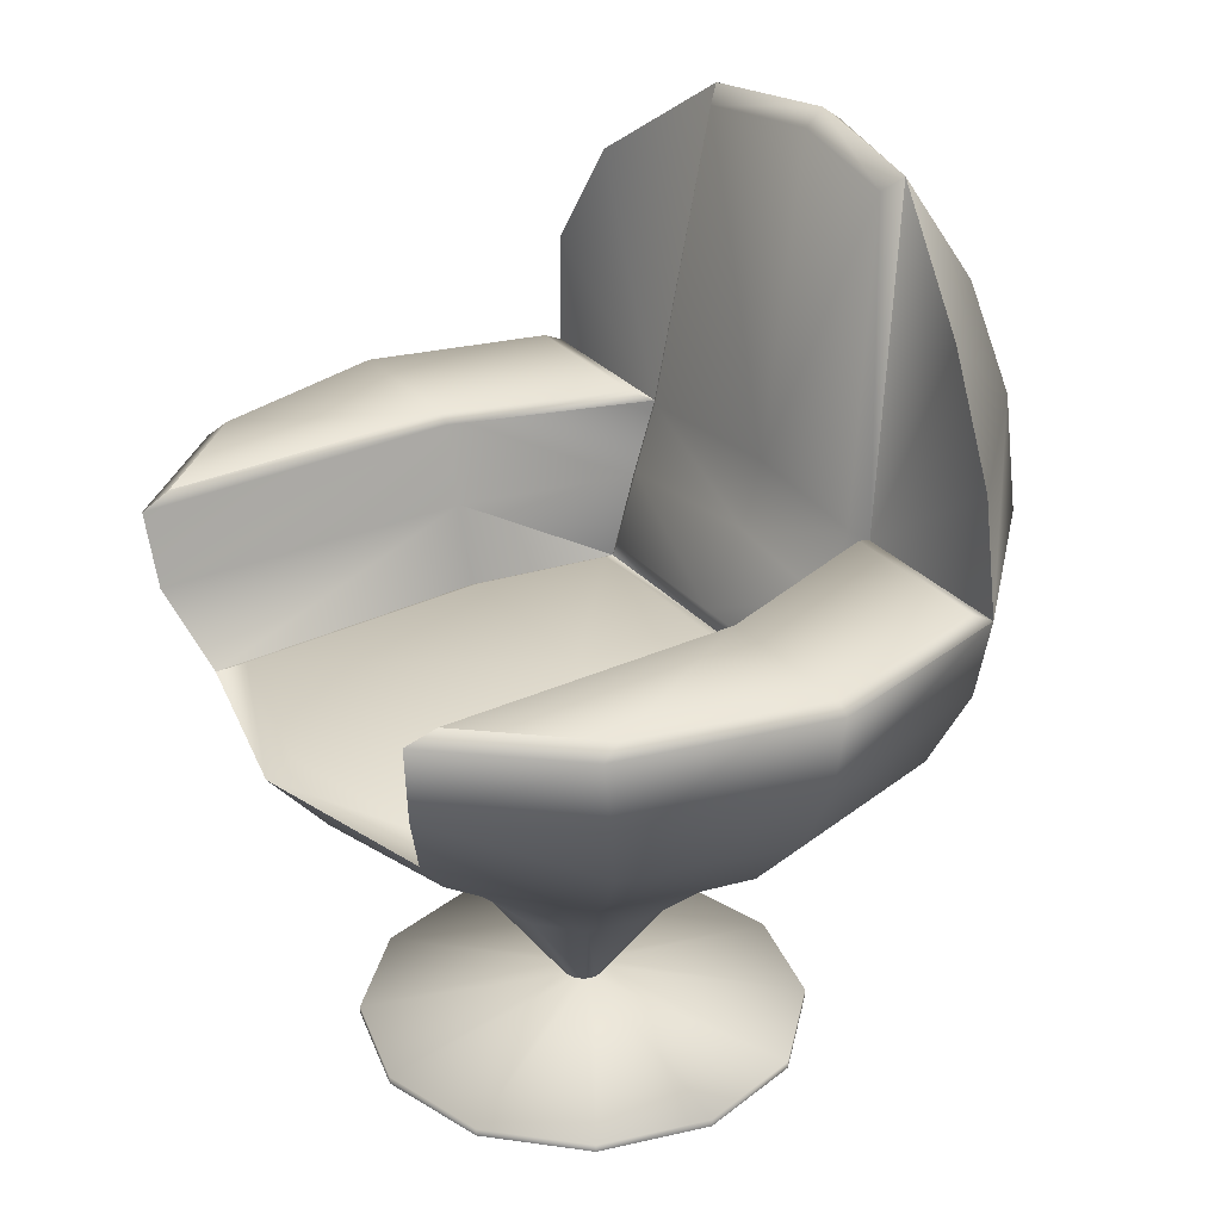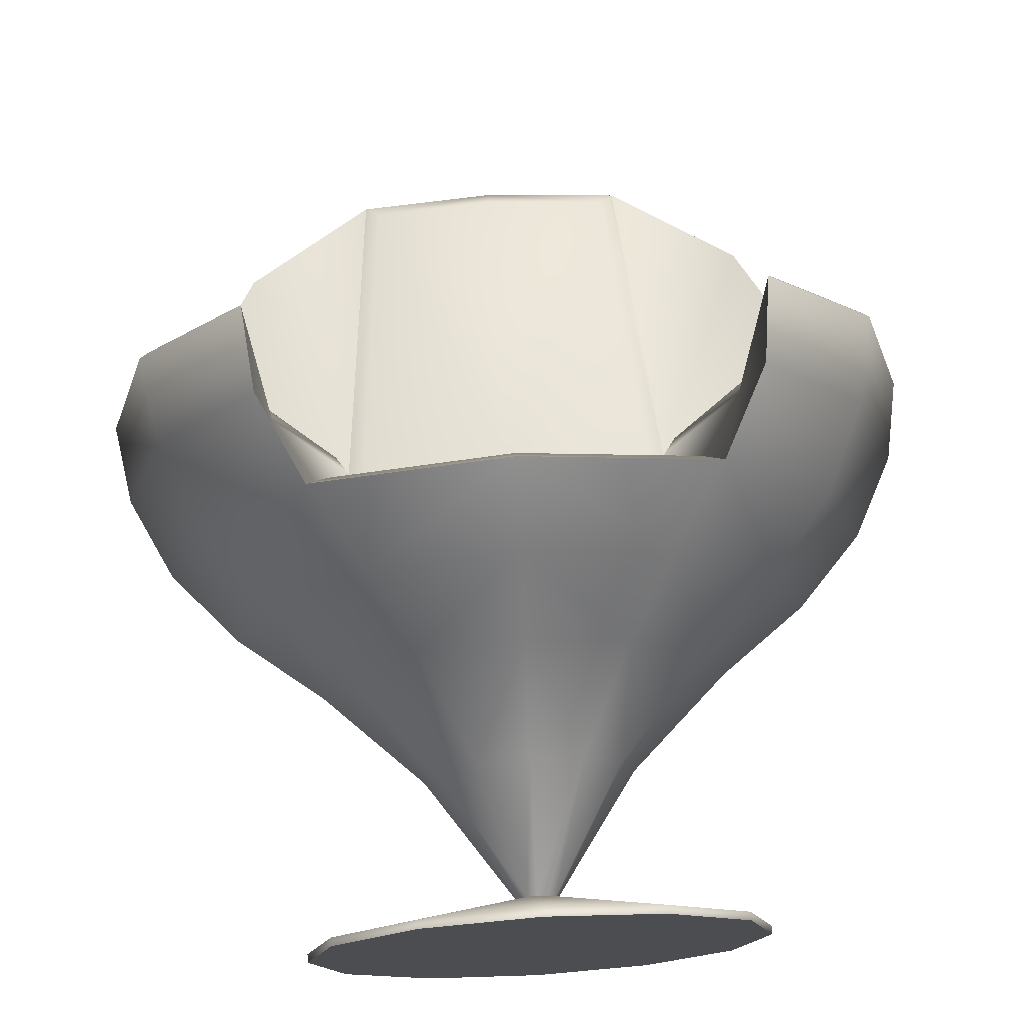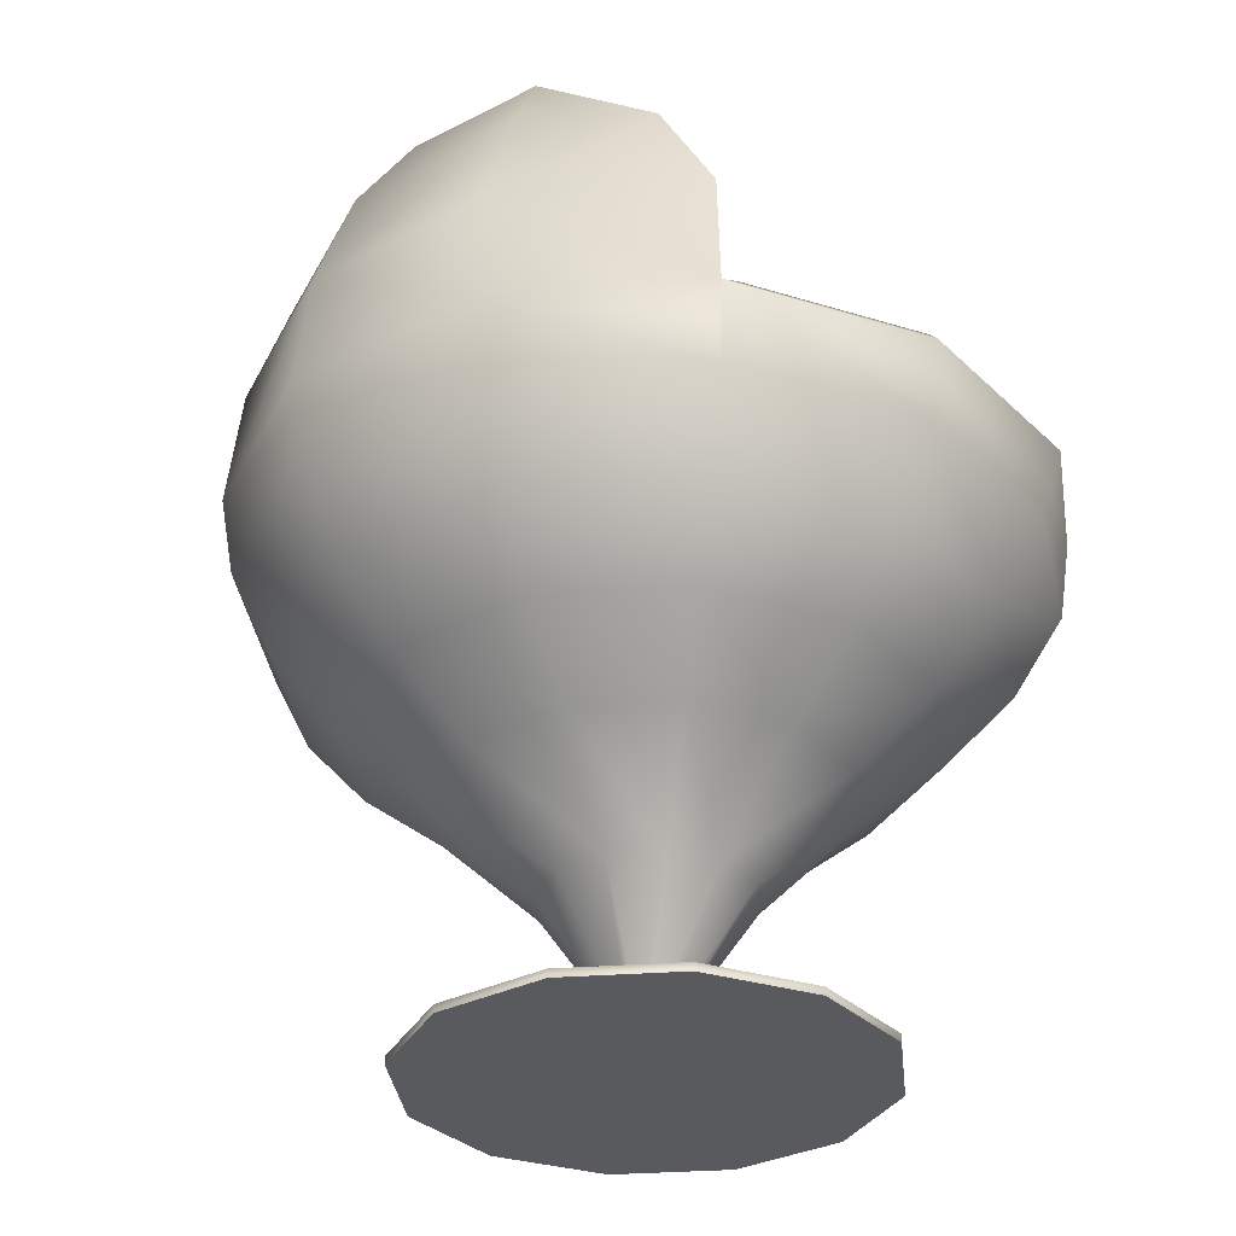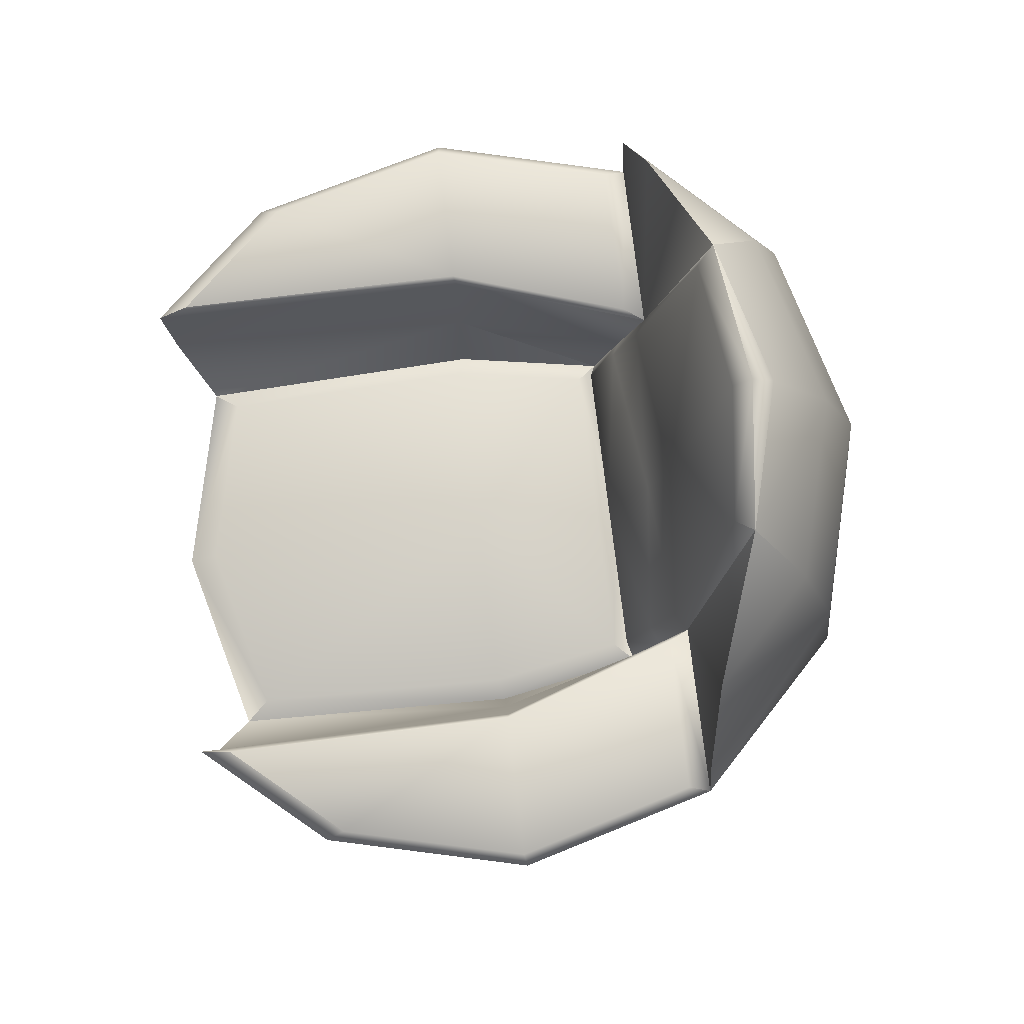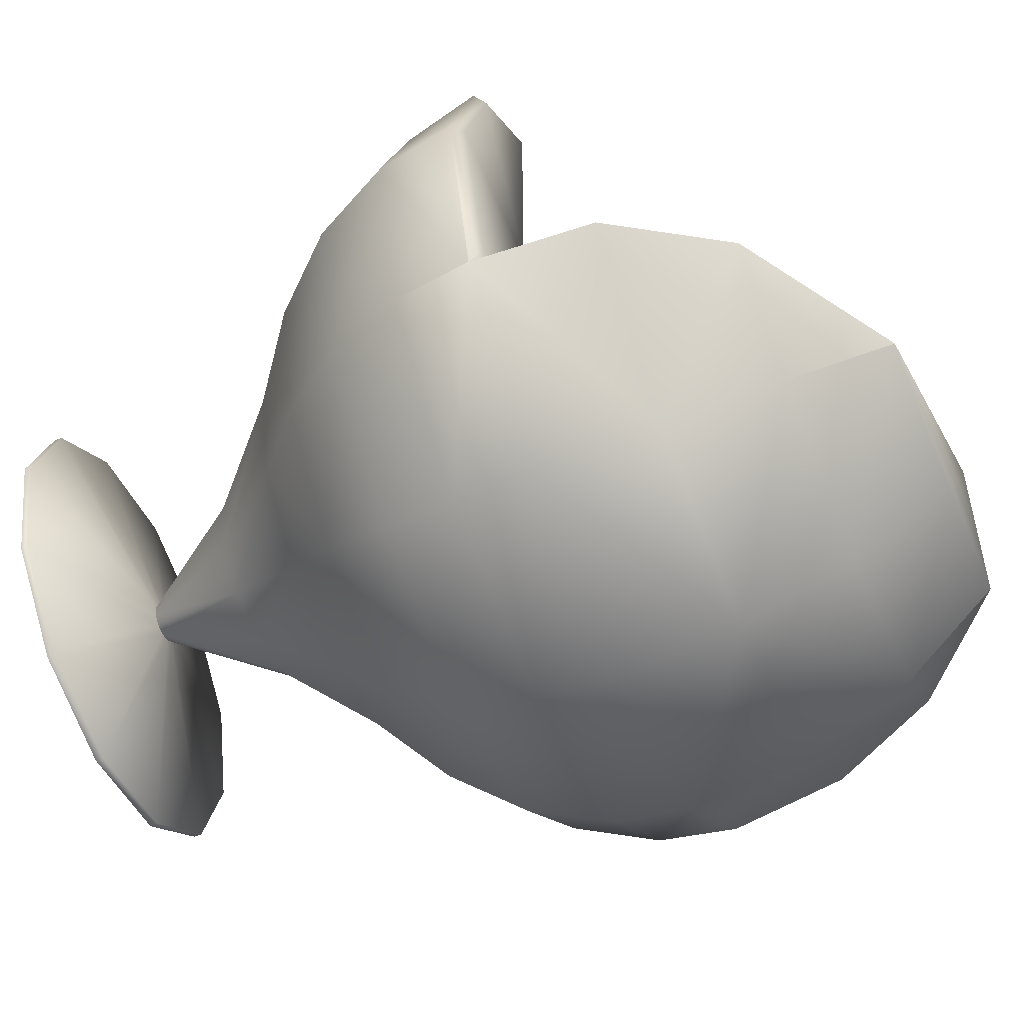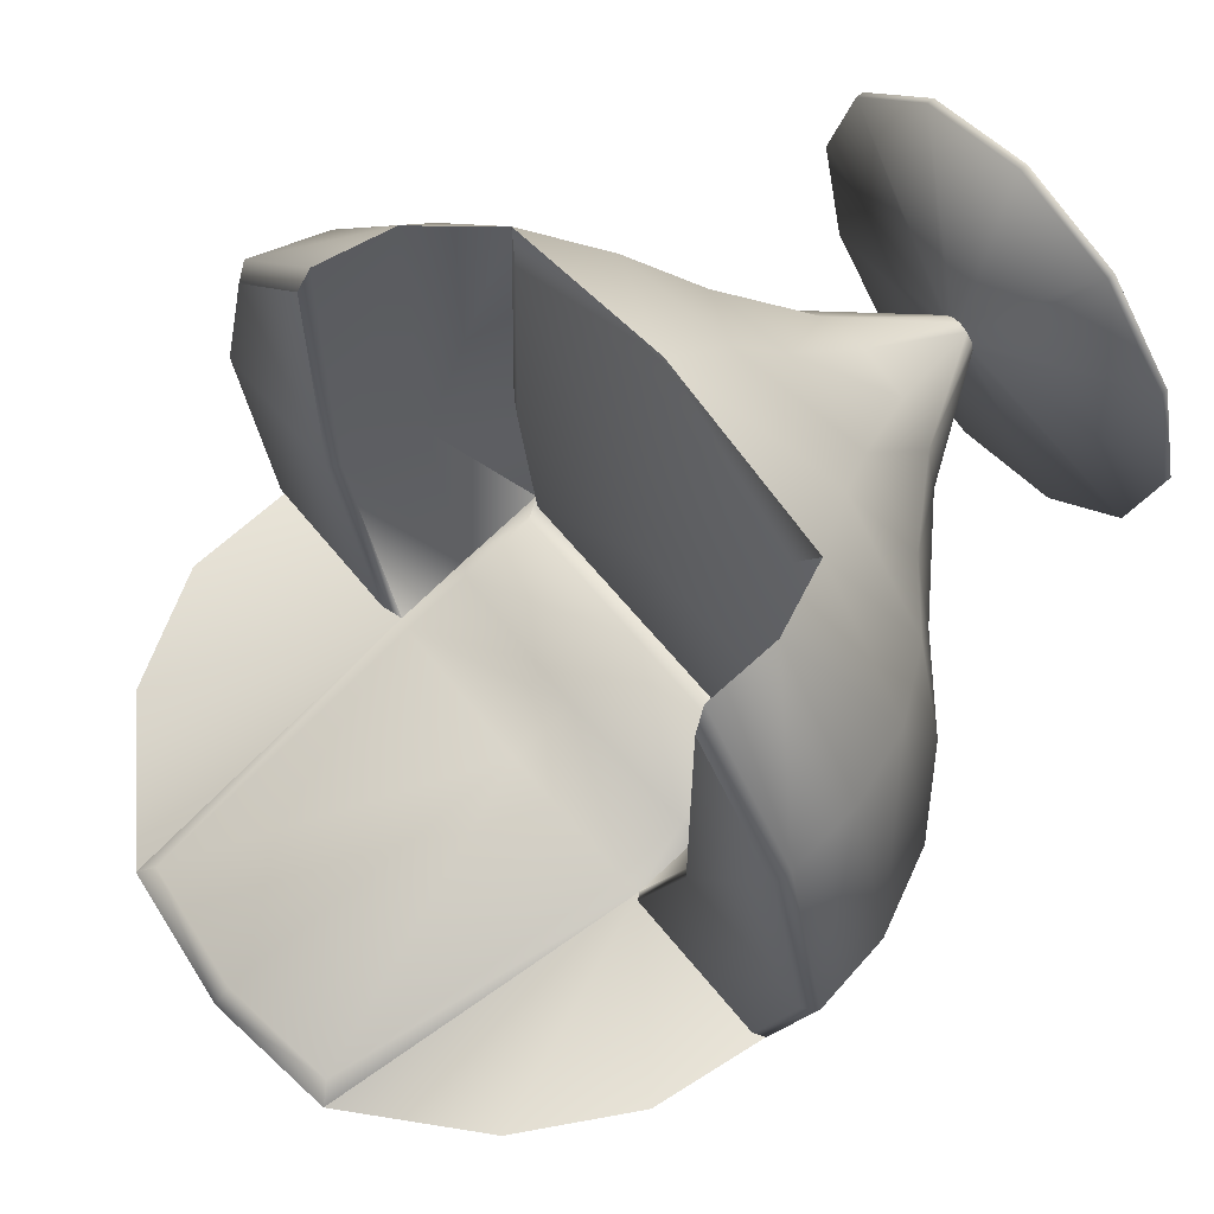
<metadata>
{"format":"obj","ext":"obj","renderer":"f3d","projection":"perspective","resolution":1024,"background":"white","views":[{"elev":30.2,"azim":56.5,"up":"+Y"},{"elev":73.6,"azim":-3.5,"up":"+Z"},{"elev":-31.5,"azim":-128.8,"up":"+Y"},{"elev":77.4,"azim":83.0,"up":"+Y"},{"elev":-59.8,"azim":112.9,"up":"+Z"},{"elev":64.3,"azim":-129.1,"up":"+Z"}]}
</metadata>
<code>
v -1 1.386 0
v -0.9659 1.187 0
v -0.866 0.9862 0
v -0.7071 0.809 0
v -0.5 0.6501 0
v -0.2588 0.4202 0
v -0.05176 0.1202 0
v -0.3536 2.213 -0.6124
v -0.675 1.966 -0.5089
v -0.8365 1.685 -0.483
v -0.866 1.386 -0.5
v -0.8365 1.187 -0.483
v -0.75 0.9862 -0.433
v -0.6124 0.809 -0.3536
v -0.433 0.6501 -0.25
v -0.2241 0.4202 -0.1294
v -0 2.254 -0.6532
v -0 0.9858 -0.375
v -0.433 1.966 -0.75
v -0.483 1.685 -0.8365
v -0.5 1.386 -0.866
v -0.483 1.187 -0.8365
v -0.433 0.9862 -0.75
v -0.3536 0.809 -0.6124
v -0.25 0.6501 -0.433
v -0.1294 0.4202 -0.2241
v -0.4327 0.9858 -0.375
v -0 2.213 -0.7071
v -0 1.966 -0.866
v -0 1.685 -0.9659
v -0 1.386 -1
v -0 1.187 -0.9659
v -0 0.9862 -0.866
v -0 0.809 -0.7071
v -0 0.6501 -0.5
v -0 0.4202 -0.2588
v 0.4327 0.9858 -0.375
v 0.3536 2.213 -0.6124
v 0.433 1.966 -0.75
v 0.483 1.685 -0.8365
v 0.5 1.386 -0.866
v 0.483 1.187 -0.8365
v 0.433 0.9862 -0.75
v 0.3536 0.809 -0.6124
v 0.25 0.6501 -0.433
v 0.1294 0.4202 -0.2241
v -0.4328 1.196 -0.4375
v 0.4328 1.196 -0.4375
v 0.675 1.966 -0.5089
v 0.8365 1.685 -0.483
v 0.866 1.386 -0.5
v 0.8365 1.187 -0.483
v 0.75 0.9862 -0.433
v 0.6124 0.809 -0.3536
v 0.433 0.6501 -0.25
v 0.2241 0.4202 -0.1294
v 1 1.386 0
v 0.9659 1.187 0
v 0.866 0.9862 0
v 0.7071 0.809 0
v 0.5 0.6501 0
v 0.2588 0.4202 0
v 0.8705 1.386 0.511
v 0.8365 1.187 0.4697
v 0.75 0.9862 0.403
v 0.6124 0.809 0.3336
v 0.433 0.6501 0.24
v 0.2241 0.4202 0.1294
v 0.6 1.386 0.816
v 0.5796 1.187 0.7965
v 0.4763 0.9862 0.72
v 0.3536 0.809 0.5924
v 0.25 0.6501 0.423
v 0.1294 0.4202 0.2241
v -0.6 1.386 0
v -0 0.9862 0.836
v -1e-06 0.809 0.6871
v -0 0.6501 0.49
v -0 0.4202 0.2588
v -0.6 1.386 0.816
v -0.5796 1.187 0.7965
v -0.4763 0.9862 0.72
v -0.3536 0.809 0.5924
v -0.25 0.6501 0.423
v -0.1294 0.4202 0.2241
v 0.6 1.386 0
v -0.8705 1.386 0.511
v -0.8365 1.187 0.4697
v -0.75 0.9862 0.403
v -0.6124 0.809 0.3336
v -0.433 0.6501 0.24
v -0.2241 0.4202 0.1294
v -0.5 0.9854 0
v 0.5 0.9854 0
v -0.55 1.188 0
v 0.55 1.188 0
v -0 0.000227 0.5632
v 0.433 1.386 -0.5
v -0.433 1.386 -0.5
v -0.04483 0.1202 -0.02588
v -0.02588 0.1202 -0.04483
v -0 0.1202 -0.05176
v 0.02588 0.1202 -0.04483
v 0.04483 0.1202 -0.02588
v 0.05176 0.1202 0
v 0.04483 0.1202 0.02588
v 0.02588 0.1202 0.04483
v -0 0.1202 0.05176
v -0.02588 0.1202 0.04483
v -0.04483 0.1202 0.02588
v -0.5632 0.02023 0
v -0.4877 0.02023 -0.2816
v -0.2816 0.02023 -0.4877
v -0 0.02023 -0.5632
v 0.2816 0.02023 -0.4877
v 0.4877 0.02023 -0.2816
v 0.5632 0.02023 0
v 0.4877 0.02023 0.2816
v 0.2816 0.02023 0.4877
v -0 0.02023 0.5632
v -0.2816 0.02023 0.4877
v -0.4877 0.02023 0.2816
v -0.9728 1.416 0.00545
v -0 1.016 -0.3247
v -0.3894 1.016 -0.3247
v 0.3894 1.016 -0.3247
v 0.4287 1.016 0.6608
v -0 1.016 0.7652
v -0.4287 1.016 0.6608
v -0.45 1.015 0.01279
v 0.45 1.015 0.01279
v -0 1.015 0.01279
v -0.8522 1.416 -0.4446
v 0.8522 1.416 -0.4446
v 0.9728 1.416 0.00545
v 0.8562 1.416 0.4653
v 0.6128 1.416 0.7399
v -0.6128 1.416 0.00545
v -0.6128 1.416 0.7399
v 0.6128 1.416 0.00545
v -0.8562 1.416 0.4653
v 0.4625 1.416 -0.4446
v -0.4625 1.416 -0.4446
v -0.3182 2.176 -0.5722
v -0 2.212 -0.6089
v -0 1.041 -0.3586
v -0.3894 1.041 -0.3586
v 0.3894 1.041 -0.3586
v 0.3182 2.176 -0.5722
v -0 1.23 -0.4598
v -0.3896 1.23 -0.4148
v 0.3896 1.23 -0.4148
v -0 1.401 -0.5111
v 0.3897 1.401 -0.4711
v -0.3897 1.401 -0.4711
v 0.2816 0.000227 0.4877
v 0.4877 0.000227 0.2816
v 0.5632 0.000227 0
v 0.4877 0.000227 -0.2816
v 0.2816 0.000227 -0.4877
v -0 0.000227 -0.5632
v -0.2816 0.000227 -0.4877
v -0.4877 0.000227 -0.2816
v -0.5632 0.000227 0
v -0 0.000227 0
v -0.2816 0.000227 0.4877
v -0.4877 0.000227 0.2816
o skin
g skin
f 11 12 2
f 12 13 3
f 13 14 3
f 14 15 5
f 15 16 6
f 21 22 12
f 22 23 13
f 23 24 14
f 24 25 15
f 87 80 139
f 25 26 16
f 19 20 9
f 20 21 11
f 30 31 21
f 31 32 22
f 32 33 23
f 99 11 143
f 33 34 24
f 17 28 8
f 34 35 25
f 17 38 28
f 35 36 26
f 29 30 19
f 40 41 30
f 41 42 32
f 42 43 33
f 28 29 19
f 43 44 33
f 98 86 142
f 44 45 34
f 38 39 29
f 45 46 36
f 39 40 30
f 50 51 40
f 51 52 42
f 52 53 43
f 69 63 137
f 53 54 44
f 38 49 39
f 54 55 44
f 8 19 9
f 55 56 46
f 49 50 40
f 61 62 56
f 57 58 51
f 58 59 53
f 59 60 54
f 60 61 55
f 67 68 62
f 63 64 57
f 64 65 58
f 65 66 60
f 66 67 61
f 73 74 68
f 69 70 63
f 70 71 65
f 71 72 66
f 72 73 67
f 77 78 73
f 78 79 74
f 76 77 72
f 83 84 77
f 84 85 78
f 82 83 76
f 90 91 83
f 91 92 84
f 87 88 81
f 88 89 81
f 89 90 82
f 101 100 16
f 6 16 100
f 26 36 102
f 107 106 74
f 108 107 74
f 46 56 104
f 7 110 92
f 109 108 79
f 36 46 102
f 105 104 56
f 110 109 92
f 3 4 89
f 4 5 90
f 5 6 91
f 106 105 68
f 1 2 88
f 2 3 89
f 99 10 11
f 99 9 10
f 99 8 9
f 49 38 98
f 50 49 98
f 51 50 98
f 11 1 133
f 75 99 143
f 111 122 7
f 103 104 116
f 120 119 107
f 102 103 115
f 146 150 151
f 101 102 114
f 113 112 100
f 118 117 105
f 7 100 112
f 122 121 110
f 117 116 105
f 121 120 108
f 93 82 129
f 18 27 125
f 82 76 129
f 71 94 127
f 18 146 147
f 145 17 144
f 17 8 144
f 27 18 147
f 8 99 144
f 18 37 148
f 96 48 37
f 70 96 71
f 69 86 70
f 95 81 82
f 27 47 95
f 95 47 75
f 95 75 81
f 48 96 86
f 130 129 132
f 132 128 127
f 124 132 126
f 132 124 125
f 76 71 127
f 37 18 126
f 27 93 125
f 94 37 126
f 140 137 136
f 140 136 135
f 141 138 123
f 138 141 139
f 135 134 140
f 143 133 138
f 63 57 136
f 57 51 134
f 1 87 141
f 140 86 137
f 51 98 142
f 80 75 139
f 1 11 2
f 2 12 3
f 30 20 19
f 4 14 5
f 5 15 6
f 11 21 12
f 12 22 13
f 13 23 14
f 14 24 15
f 141 87 139
f 15 25 16
f 20 10 9
f 10 20 11
f 20 30 21
f 21 31 22
f 22 32 23
f 11 133 143
f 23 33 24
f 24 34 25
f 25 35 26
f 41 31 30
f 44 34 33
f 31 41 32
f 32 42 33
f 8 28 19
f 45 35 34
f 86 140 142
f 51 41 40
f 28 38 29
f 35 45 36
f 29 39 30
f 55 45 44
f 41 51 42
f 42 52 43
f 63 136 137
f 43 53 44
f 58 52 51
f 45 55 46
f 39 49 40
f 55 61 56
f 106 68 74
f 52 58 53
f 53 59 54
f 54 60 55
f 61 67 62
f 64 58 57
f 65 59 58
f 59 65 60
f 60 66 61
f 67 73 68
f 70 64 63
f 64 70 65
f 65 71 66
f 66 72 67
f 72 77 73
f 73 78 74
f 71 76 72
f 84 78 77
f 85 79 78
f 83 77 76
f 91 84 83
f 92 85 84
f 80 87 81
f 89 82 81
f 90 83 82
f 26 101 16
f 7 6 100
f 101 26 102
f 46 103 102
f 79 108 74
f 103 46 104
f 6 7 92
f 85 109 79
f 109 85 92
f 62 105 56
f 105 62 68
f 4 90 89
f 5 91 90
f 6 92 91
f 122 110 7
f 87 1 88
f 88 2 89
f 1 123 133
f 138 75 143
f 118 106 119
f 115 103 116
f 108 120 107
f 114 102 115
f 121 109 110
f 113 101 114
f 101 113 100
f 106 118 105
f 111 7 112
f 116 104 105
f 86 69 137
f 109 121 108
f 130 93 129
f 124 18 125
f 76 128 129
f 94 131 127
f 47 27 147
f 38 17 149
f 98 38 149
f 99 47 151
f 37 48 148
f 48 98 152
f 94 96 37
f 96 94 71
f 86 96 70
f 93 95 82
f 93 27 95
f 47 99 75
f 75 80 81
f 98 48 86
f 129 128 132
f 131 132 127
f 132 131 126
f 130 132 125
f 128 76 127
f 18 124 126
f 93 130 125
f 131 94 126
f 134 142 140
f 133 123 138
f 57 135 136
f 135 57 134
f 123 1 141
f 75 138 139
f 134 51 142
f 106 107 119
f 14 4 3
f 152 150 146
f 150 152 154
f 149 145 153
f 151 150 155
f 145 144 153
f 147 146 151
f 148 152 146
f 153 150 154
f 154 149 153
f 150 153 155
f 144 155 153
f 99 155 144
f 146 18 148
f 151 47 147
f 17 145 149
f 154 98 149
f 155 99 151
f 48 152 148
f 98 154 152
f 167 164 165
f 159 158 165
f 158 157 165
f 164 163 165
f 157 156 165
f 163 162 165
f 156 97 165
f 162 161 165
f 97 166 165
f 161 160 165
f 166 167 165
f 160 159 165
f 122 111 164
f 122 164 167
f 116 117 158
f 116 158 159
f 117 118 157
f 117 157 158
f 111 112 163
f 111 163 164
f 118 119 156
f 118 156 157
f 112 113 162
f 112 162 163
f 119 120 97
f 119 97 156
f 113 114 161
f 113 161 162
f 120 121 166
f 120 166 97
f 114 115 160
f 114 160 161
f 121 122 167
f 121 167 166
f 115 116 159
f 115 159 160

</code>
